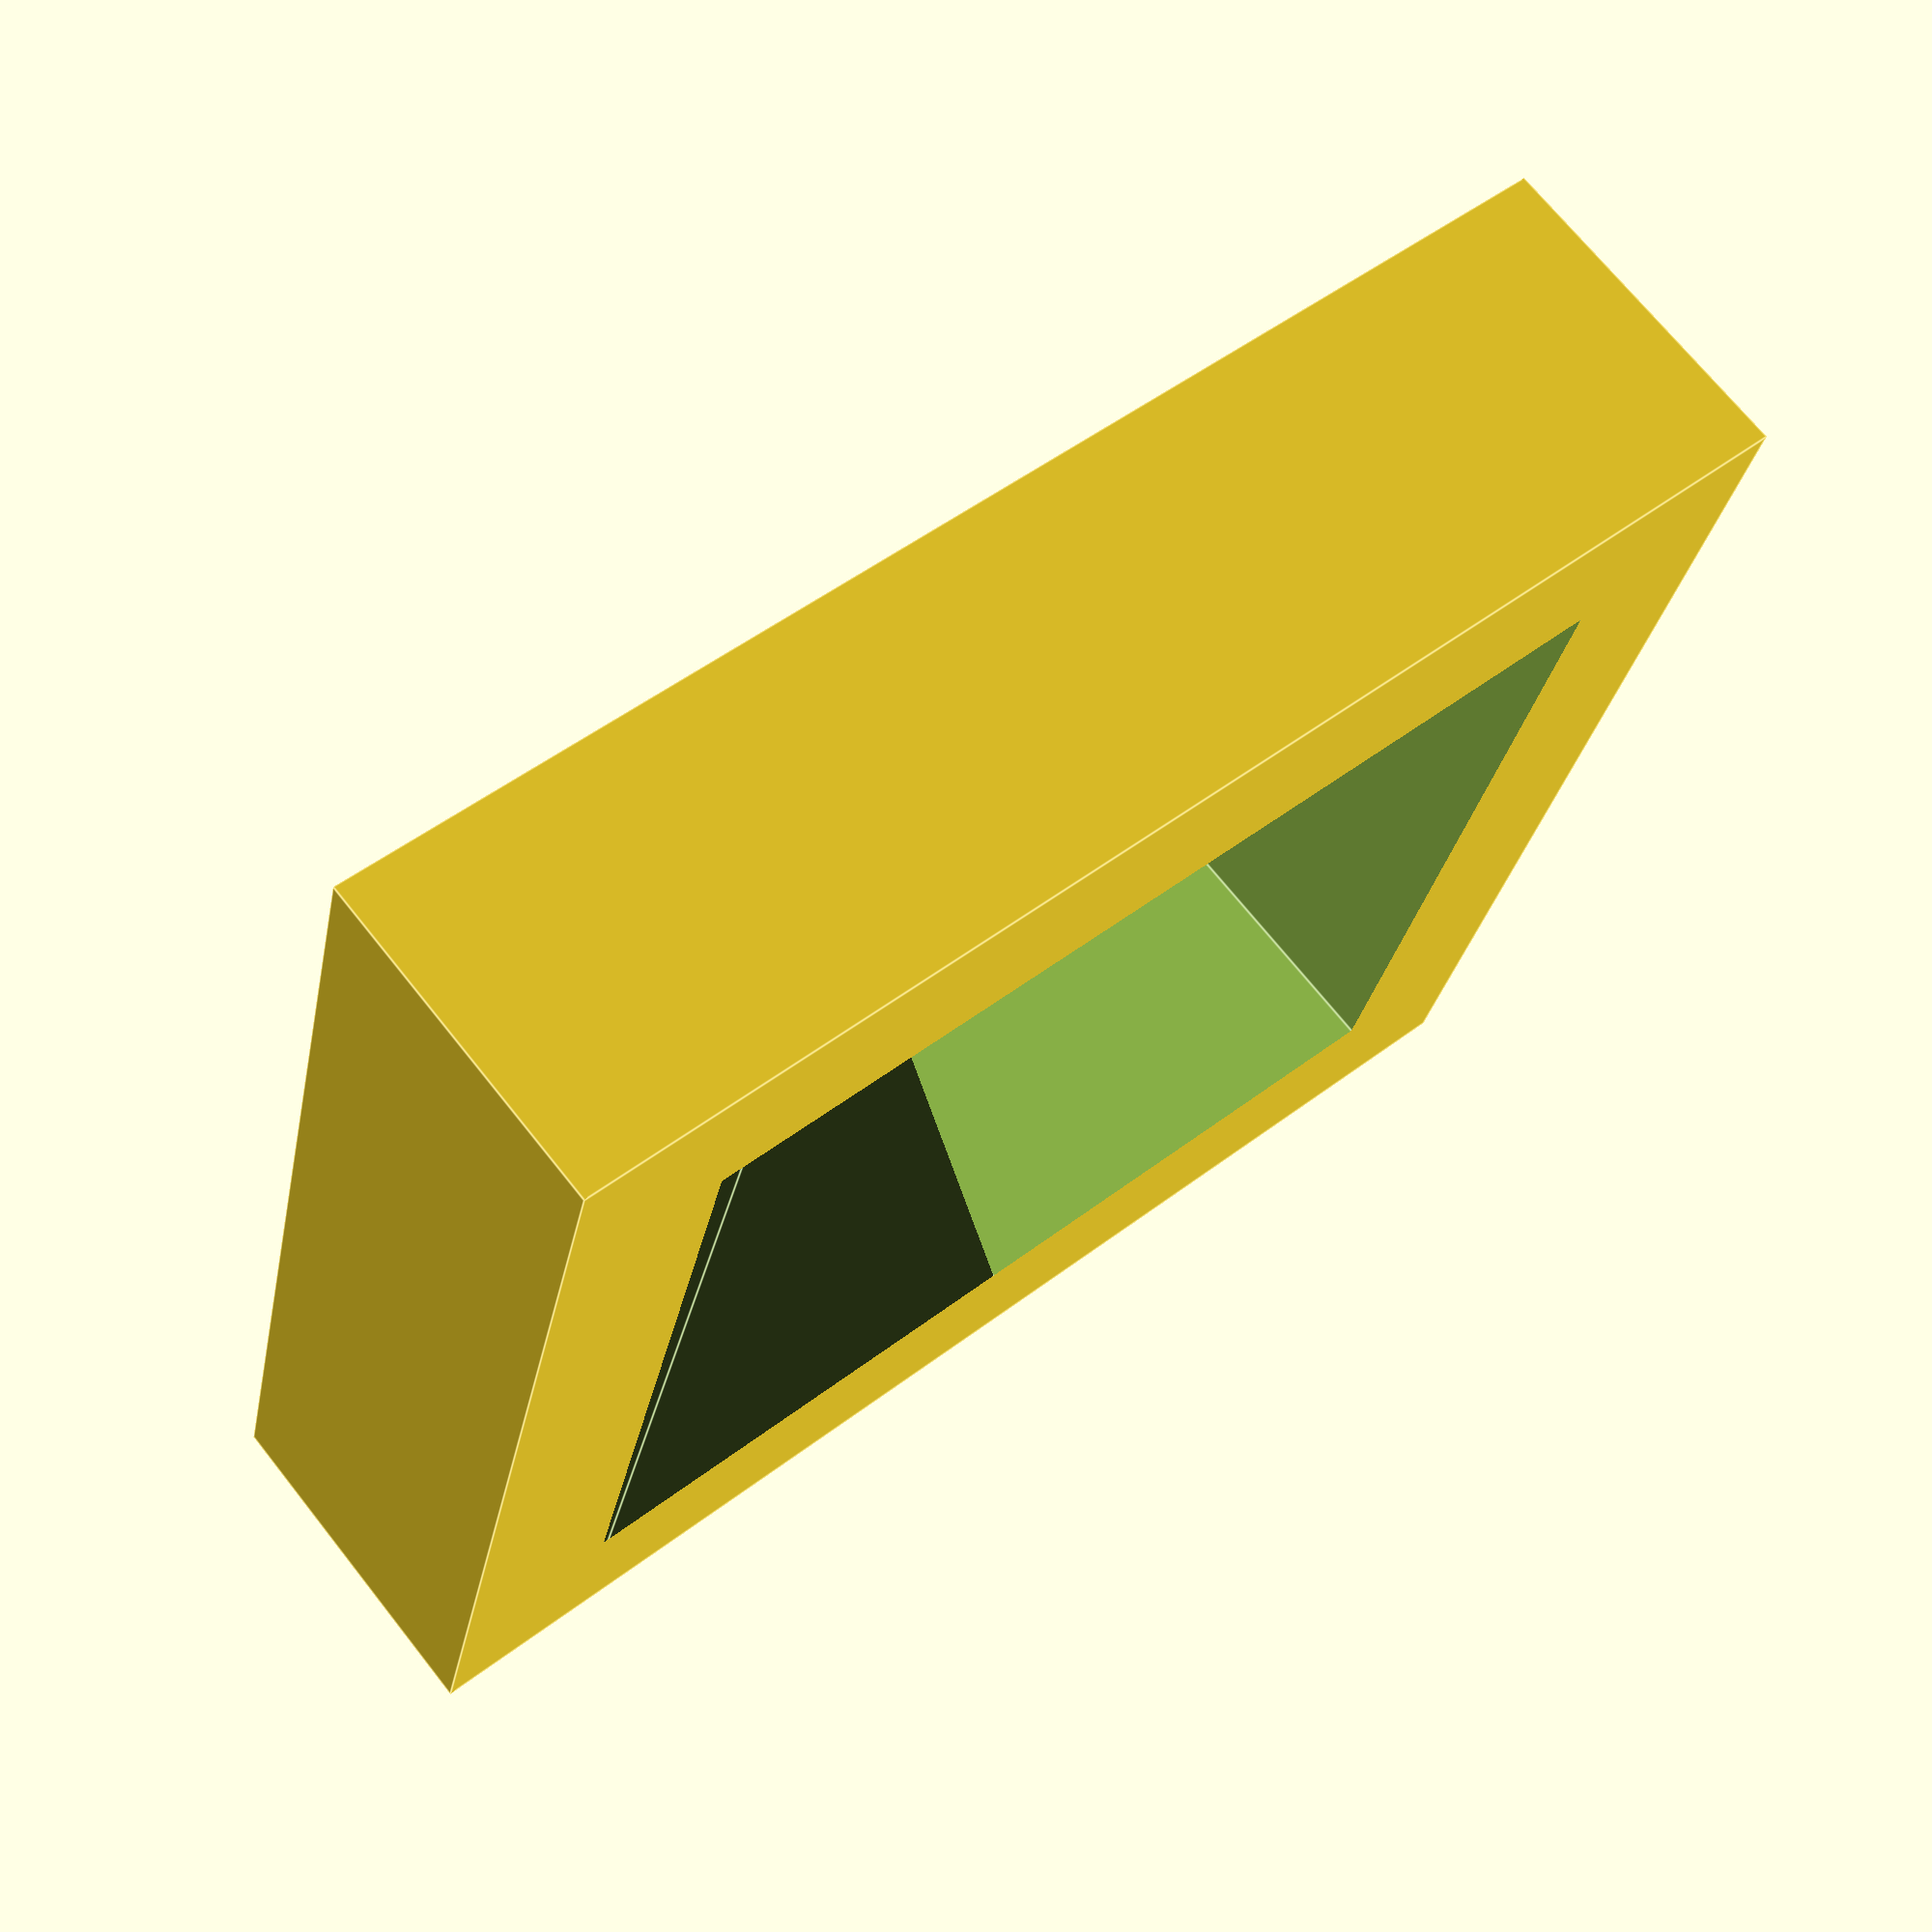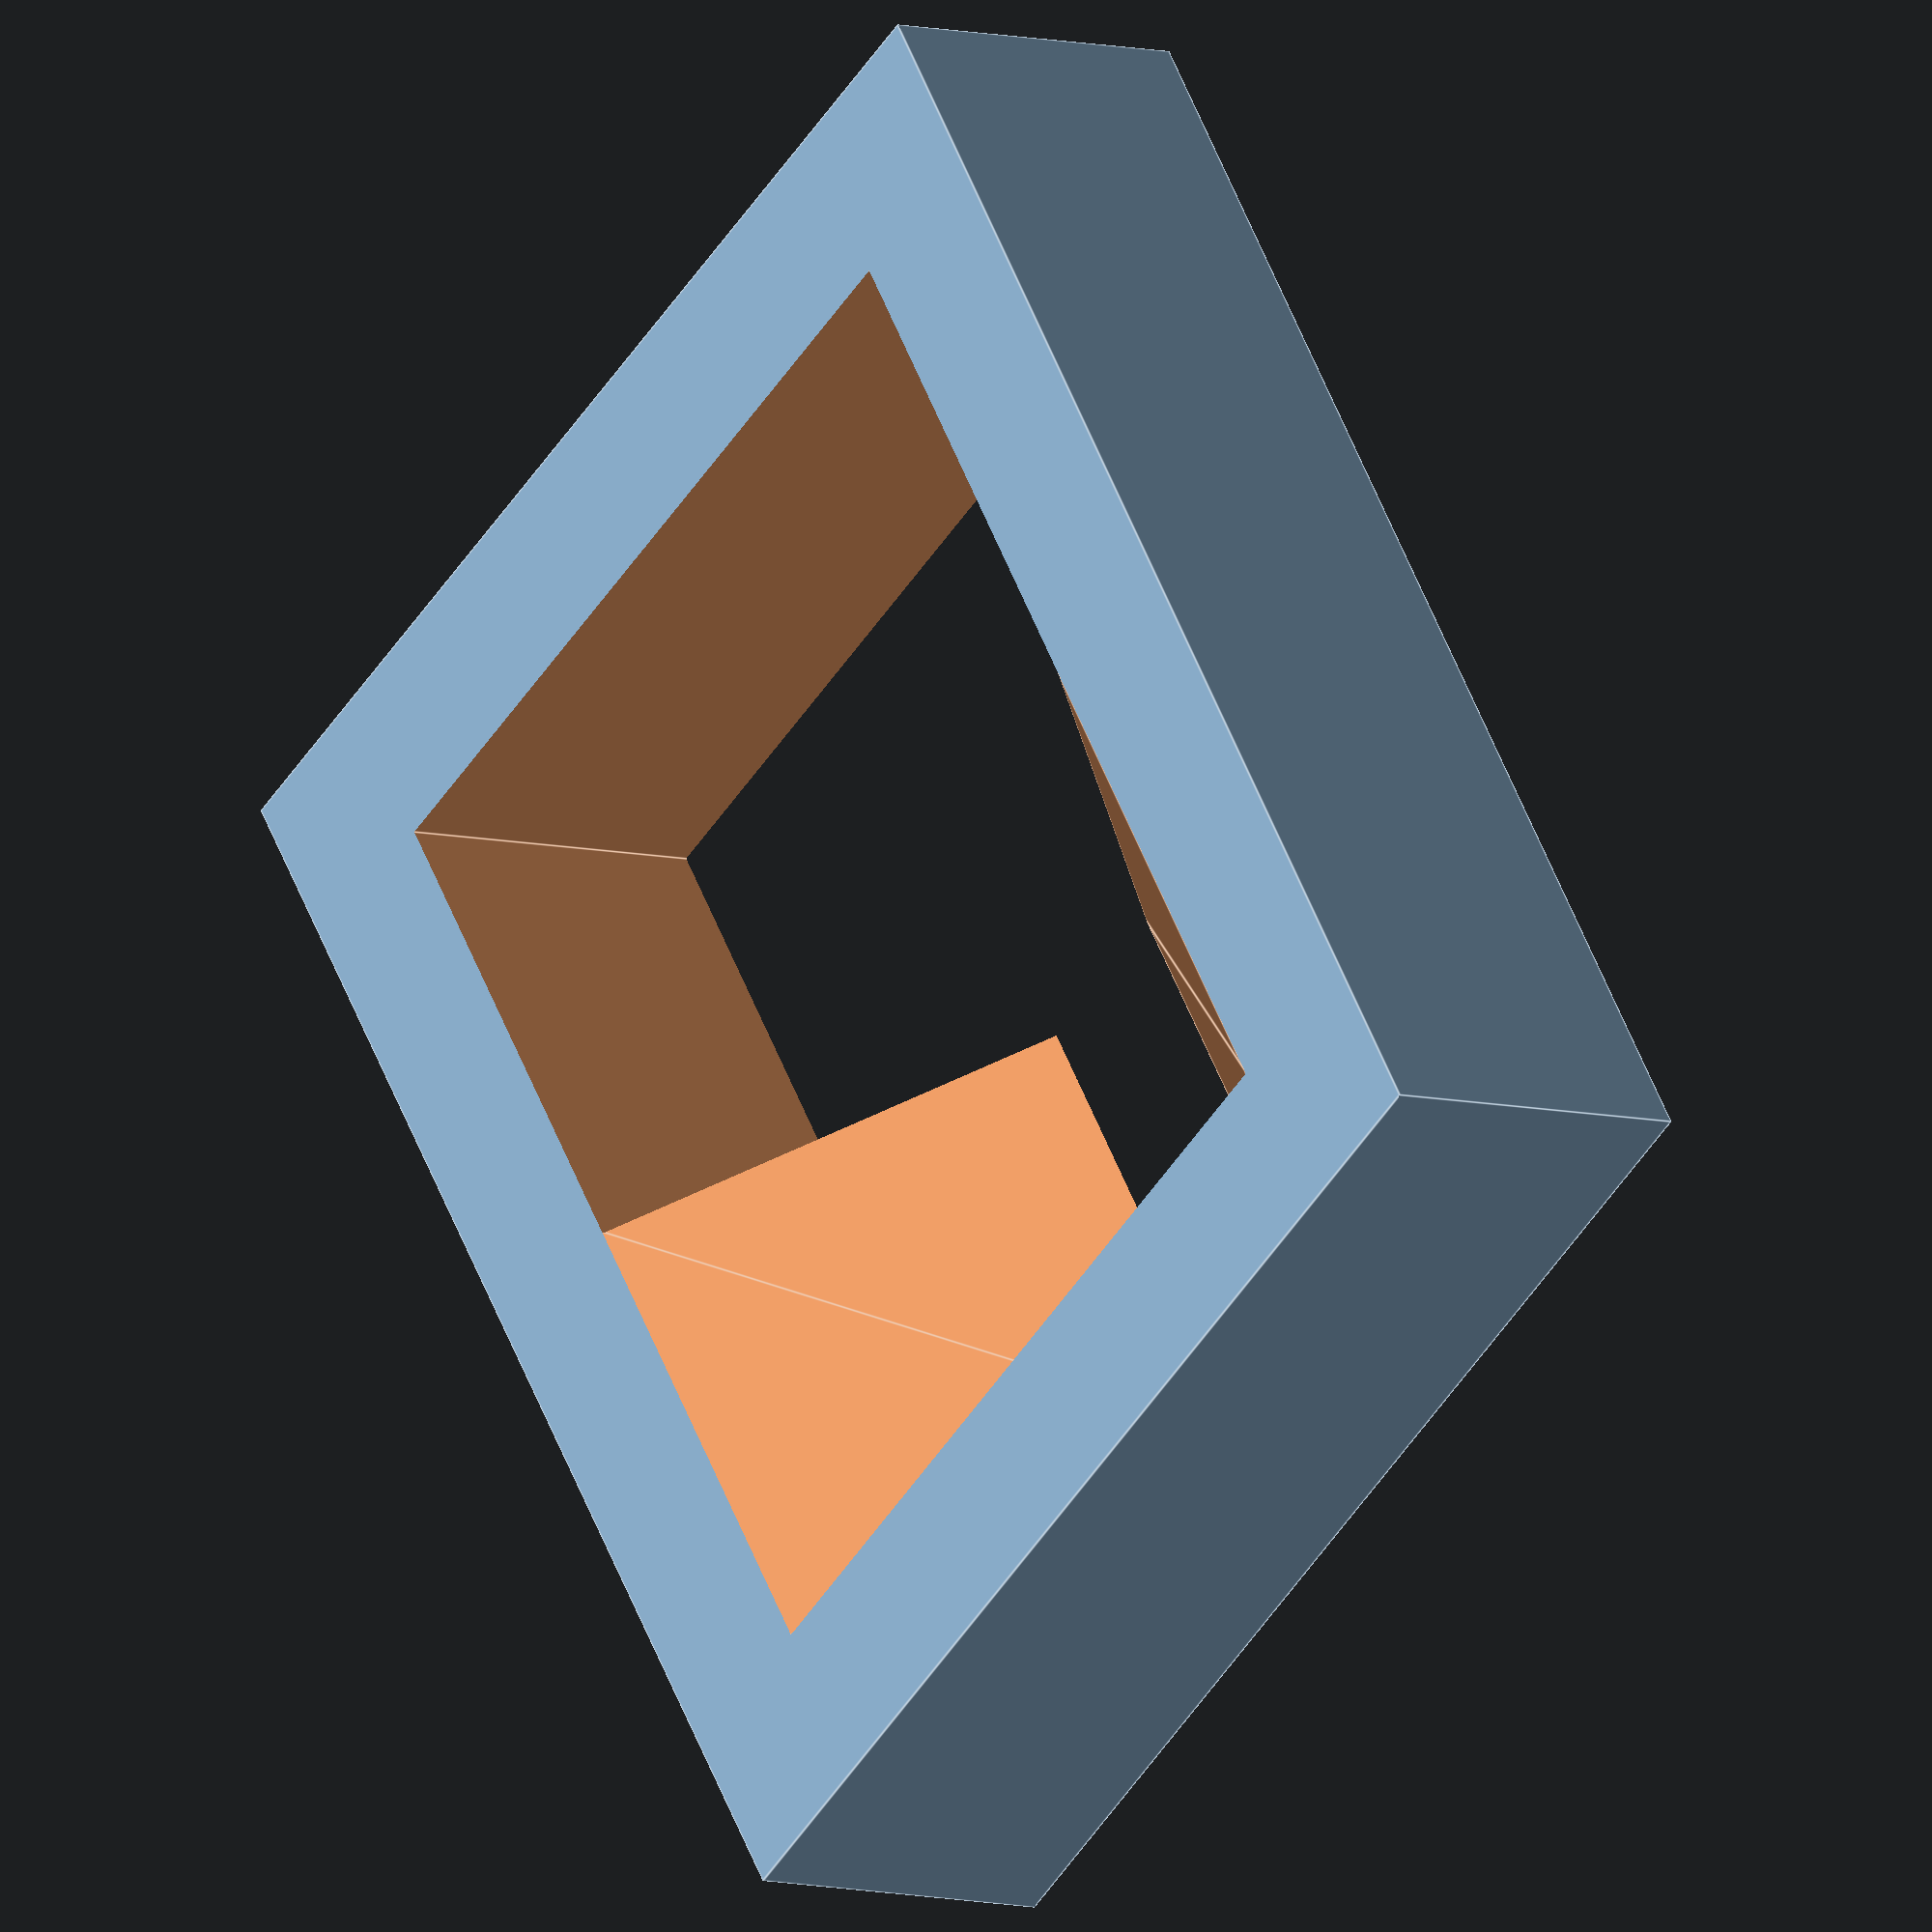
<openscad>
module wall_mount_base (depth = 20, height = 10, wall_thickness = 2, tolerance = 0.2) {
  translate([0, -depth / 2, 0]) {
    baseThickness = wall_thickness + tolerance * 2;
    baseHeight = wall_thickness * 2;
    
    union() {
      translate([-tolerance, 0, 0]) {
        rotate(-90, [1, 0, 0]) {
          linear_extrude(height=depth) {
              polygon(points=[[0,0],[0, baseHeight],[baseThickness, 0]], paths=[[0,1,2]]);
          }
        }  
      }
    
      translate([tolerance, 0, 0]) {
        for(i=[0:$children-1])
          children(i); // do each of the shapes that come after us
      }
    }
  }
}


module wall_mounted_stopper (depth = 20, height = 10, wall_thickness = 2, tolerance = 0.2) {
  wall_mount_base(depth, height, wall_thickness, tolerance) {
    cube(size=[wall_thickness, depth, wall_thickness]);
  }
}

module wall_mounted_hinge (depth = 20, height = 10, wall_thickness = 2, tolerance = 0.1) {
  fullDepth = depth + wall_thickness * 2;

  difference() {  
    wall_mount_base(fullDepth, height, wall_thickness, tolerance) {
      cube(size=[wall_thickness, wall_thickness, wall_thickness + tolerance]);
  
      translate([0, fullDepth - wall_thickness, 0]) {
        cube(size=[wall_thickness, wall_thickness, wall_thickness + tolerance]);
      }
      
      translate([0, 0, wall_thickness + tolerance]) {
        cube(size=[wall_thickness, fullDepth, wall_thickness]);
      }
    }
  
    translate([0, -depth / 2, 0]) {
      rotate(30, [0, 1, 0]) {
        cube(size=[wall_thickness * 3, depth, wall_thickness]);
      }
    }
  }
}

module lid_mounted_hinge (depth = 20, height = 10, wall_thickness = 2, tolerance = 0.1) {
  translate([-tolerance, -depth / 2, 0]) {
      cube(size=[wall_thickness + tolerance, depth, wall_thickness]);
  }
}

module wall_mounted_buckle_anchor_notch (height = 10, wall_thickness = 2, tolerance=0.1) {
  thickness = wall_thickness * 2;
      
  linear_extrude(height=height) {
    polygon(
      points=[
        [0,0],
        [thickness, thickness],
        [thickness, 0]
      ], 
      paths=[[0,1,2]]
    );
  }  
}


module wall_mounted_buckle_anchor (depth = 10, height = 6, wall_thickness = 2, tolerance = 0.1, negative=false) {
  thickness = wall_thickness * 2;
  anchorBodyDepth = depth - wall_thickness * 2;

  difference() {
    hull() {
      translate([0, depth - thickness - tolerance, 0]) {
        wall_mounted_buckle_anchor_notch(height, wall_thickness, tolerance);
      }

      translate([0, thickness + tolerance, height]) {
        rotate(180, [1, 0, 0]) {
          wall_mounted_buckle_anchor_notch(height, wall_thickness, tolerance);
        }  
      }     
    }
  
    if (!negative) {
      negativeOffset = 0.05;
      translate([0, anchorBodyDepth + wall_thickness * 2 + negativeOffset, -negativeOffset]) {
        rotate(90, [1, 0, 0]) {
          linear_extrude(height=depth + (wall_thickness + negativeOffset) * 2) {
            polygon(points=[
                [thickness + negativeOffset,-negativeOffset], // (1,0)
                [-negativeOffset - tolerance, -negativeOffset], // (0,0)
                [thickness + negativeOffset, thickness + negativeOffset + tolerance] // (1,1)
              ], 
              paths=[[0,1,2]]);
          }  
        }
      } 
    }
  }
}

module buckle (depth = 10, height = 6, wall_thickness = 2, tolerance = 0.1) {
  thickness = wall_thickness * 2;
  buckleDepth = depth + wall_thickness * 2;

  difference() {
    translate([0, -wall_thickness, -wall_thickness]) {
      cube(size=[thickness, buckleDepth, height * 2 + wall_thickness * 2]);
    }

    translate([-tolerance/2, -tolerance/2, 0]) {
      wall_mounted_buckle_anchor(depth + tolerance, height + tolerance, wall_thickness + tolerance/2, 0, true);
    }

    translate([-tolerance, 0, height]) {
      cube(size=[thickness + tolerance * 2, depth, height]);
    }
  }
}

wall_thickness = 2;
tolerance = 0.1;
depth = 20;

// !wall_mounted_stopper(depth=depth, wall_thickness=wall_thickness, tolerance=tolerance);
// wall_mounted_hinge(depth=depth, wall_thickness=wall_thickness, tolerance=tolerance);
// lid_mounted_hinge(depth=depth, wall_thickness=wall_thickness, tolerance=tolerance);
//translate([-2, -5, -7]) {
//  cube(size=[2, 20, 20]);
//}
//wall_mounted_buckle_anchor(wall_thickness=wall_thickness, tolerance=tolerance);
buckle(wall_thickness=wall_thickness, tolerance=tolerance);

</openscad>
<views>
elev=130.5 azim=343.7 roll=310.4 proj=p view=edges
elev=305.1 azim=326.2 roll=159.0 proj=o view=edges
</views>
